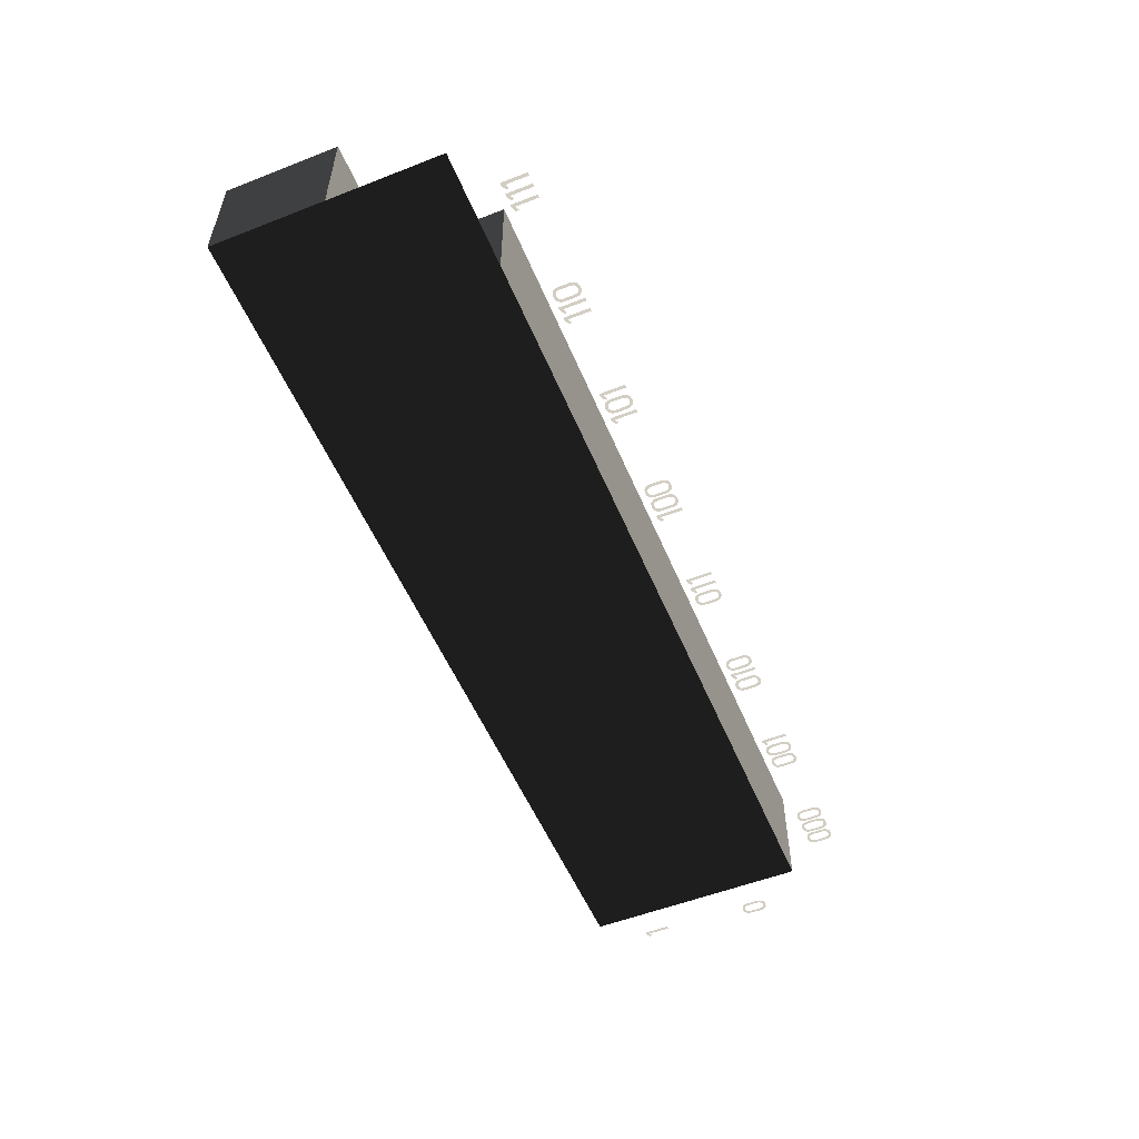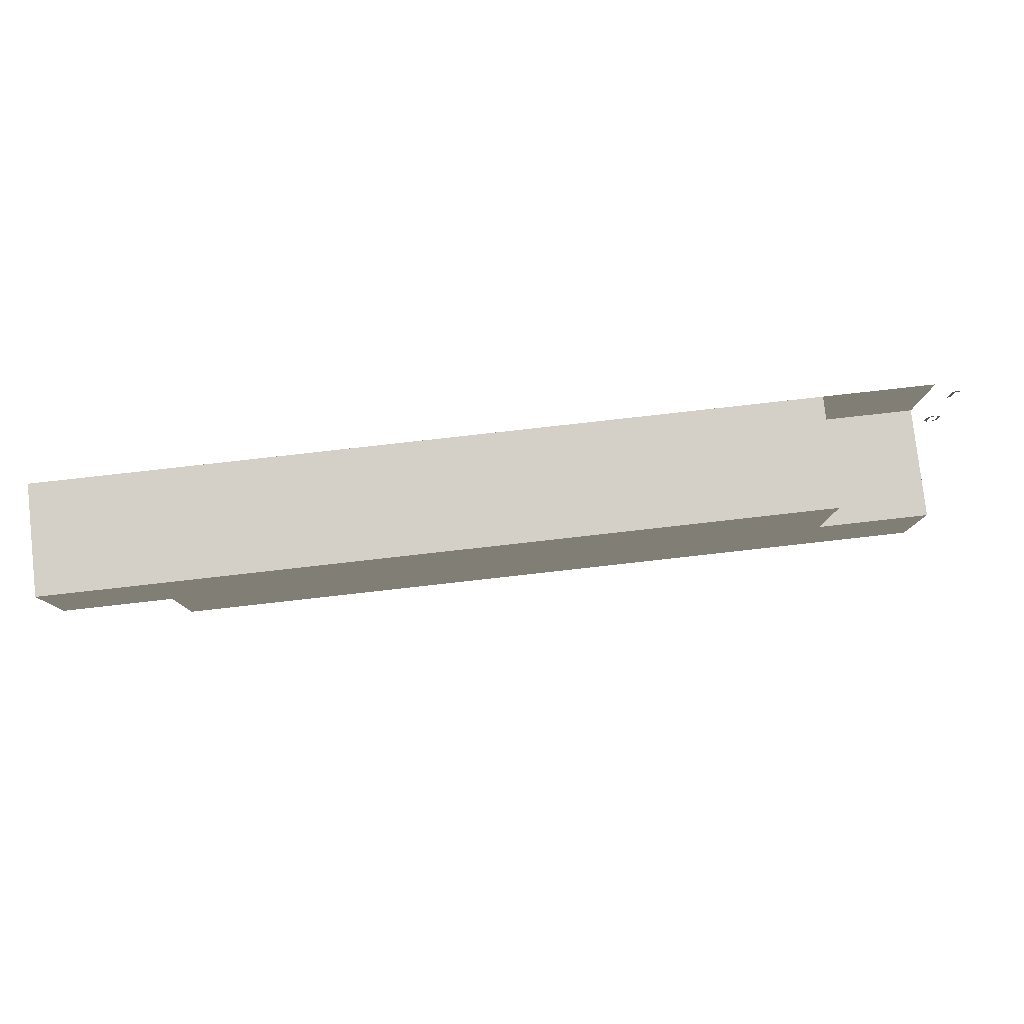
<metadata>
{"format":"obj","ext":"obj","renderer":"f3d","projection":"perspective","resolution":1024,"background":"white","views":[{"elev":-54.1,"azim":112.5,"up":"+Y"},{"elev":80.0,"azim":173.6,"up":"+Z"}]}
</metadata>
<code>
v 0 1 0
v 0 0 0
v 1 0 0
v 1 1 0
v 1 1 1
v 1 0 1
v 0 0 1
v 0 1 1
v 1 0 2
v 0 0 2
v 2 0 0
v 2 1 0
v 2 1 1
v 2 0 1
v 2 1 2
v 2 0 2
v 1 1 2
v 3 0 0
v 3 1 0
v 3 1 1
v 3 0 1
v 3 1 2
v 3 0 2
v 4 0 0
v 4 1 0
v 4 1 1
v 4 0 1
v 4 1 2
v 4 0 2
v 5 0 0
v 5 1 0
v 5 1 1
v 5 0 1
v 5 1 2
v 5 0 2
v 6 0 0
v 6 1 0
v 6 1 1
v 6 0 1
v 6 1 2
v 6 0 2
v 7 0 0
v 7 1 0
v 7 1 1
v 7 0 1
v 7 1 2
v 7 0 2
v 8 0 0
v 8 0 1
v 8 1 1
v 8 1 2
v 8 0 2
v 0.3494 0 -0.4763
v 0.3494 0 -0.5
v 0.3806 0 -0.495
v 0.3656 0 -0.4738
v 0.3794 0 -0.465
v 0.3981 0 -0.4825
v 0.4119 0 -0.4612
v 0.3869 0 -0.4512
v 0.3906 0 -0.4338
v 0.4169 0 -0.4338
v 0.4169 0 -0.335
v 0.3906 0 -0.335
v 0.4119 0 -0.3075
v 0.3869 0 -0.3175
v 0.3794 0 -0.3037
v 0.3981 0 -0.2863
v 0.3806 0 -0.2737
v 0.3656 0 -0.295
v 0.3494 0 -0.2925
v 0.3494 0 -0.2687
v 0.3181 0 -0.2737
v 0.3331 0 -0.295
v 0.3194 0 -0.3037
v 0.3006 0 -0.2863
v 0.2869 0 -0.3075
v 0.3119 0 -0.3175
v 0.3081 0 -0.335
v 0.2819 0 -0.335
v 0.2819 0 -0.4338
v 0.3081 0 -0.4338
v 0.2869 0 -0.4612
v 0.3119 0 -0.4512
v 0.3194 0 -0.465
v 0.3006 0 -0.4825
v 0.3181 0 -0.495
v 0.3331 0 -0.4738
v 0.5 0 -0.4763
v 0.5 0 -0.5
v 0.5312 0 -0.495
v 0.5162 0 -0.4738
v 0.53 0 -0.465
v 0.5487 0 -0.4825
v 0.5625 0 -0.4612
v 0.5375 0 -0.4512
v 0.5413 0 -0.4338
v 0.5675 0 -0.4338
v 0.5675 0 -0.335
v 0.5413 0 -0.335
v 0.5625 0 -0.3075
v 0.5375 0 -0.3175
v 0.53 0 -0.3037
v 0.5487 0 -0.2863
v 0.5312 0 -0.2737
v 0.5162 0 -0.295
v 0.5 0 -0.2925
v 0.5 0 -0.2687
v 0.4688 0 -0.2737
v 0.4838 0 -0.295
v 0.47 0 -0.3037
v 0.4513 0 -0.2863
v 0.4375 0 -0.3075
v 0.4625 0 -0.3175
v 0.4587 0 -0.335
v 0.4325 0 -0.335
v 0.4325 0 -0.4338
v 0.4587 0 -0.4338
v 0.4375 0 -0.4612
v 0.4625 0 -0.4512
v 0.47 0 -0.465
v 0.4513 0 -0.4825
v 0.4688 0 -0.495
v 0.4838 0 -0.4738
v 0.6506 0 -0.4763
v 0.6506 0 -0.5
v 0.6819 0 -0.495
v 0.6669 0 -0.4738
v 0.6806 0 -0.465
v 0.6994 0 -0.4825
v 0.7131 0 -0.4612
v 0.6881 0 -0.4512
v 0.6919 0 -0.4338
v 0.7181 0 -0.4338
v 0.7181 0 -0.335
v 0.6919 0 -0.335
v 0.7131 0 -0.3075
v 0.6881 0 -0.3175
v 0.6806 0 -0.3037
v 0.6994 0 -0.2863
v 0.6819 0 -0.2737
v 0.6669 0 -0.295
v 0.6506 0 -0.2925
v 0.6506 0 -0.2687
v 0.6194 0 -0.2737
v 0.6344 0 -0.295
v 0.6206 0 -0.3037
v 0.6019 0 -0.2863
v 0.5881 0 -0.3075
v 0.6131 0 -0.3175
v 0.6094 0 -0.335
v 0.5831 0 -0.335
v 0.5831 0 -0.4338
v 0.6094 0 -0.4338
v 0.5881 0 -0.4612
v 0.6131 0 -0.4512
v 0.6206 0 -0.465
v 0.6019 0 -0.4825
v 0.6194 0 -0.495
v 0.6344 0 -0.4738
v 1.384 0 -0.4763
v 1.384 0 -0.5
v 1.416 0 -0.495
v 1.401 0 -0.4738
v 1.414 0 -0.465
v 1.433 0 -0.4825
v 1.447 0 -0.4612
v 1.422 0 -0.4512
v 1.426 0 -0.4338
v 1.452 0 -0.4338
v 1.452 0 -0.335
v 1.426 0 -0.335
v 1.447 0 -0.3075
v 1.422 0 -0.3175
v 1.414 0 -0.3037
v 1.433 0 -0.2863
v 1.416 0 -0.2737
v 1.401 0 -0.295
v 1.384 0 -0.2925
v 1.384 0 -0.2687
v 1.353 0 -0.2737
v 1.368 0 -0.295
v 1.354 0 -0.3037
v 1.336 0 -0.2863
v 1.322 0 -0.3075
v 1.347 0 -0.3175
v 1.343 0 -0.335
v 1.317 0 -0.335
v 1.317 0 -0.4338
v 1.343 0 -0.4338
v 1.322 0 -0.4612
v 1.347 0 -0.4512
v 1.354 0 -0.465
v 1.336 0 -0.4825
v 1.353 0 -0.495
v 1.368 0 -0.4738
v 1.535 0 -0.4763
v 1.535 0 -0.5
v 1.566 0 -0.495
v 1.551 0 -0.4738
v 1.565 0 -0.465
v 1.584 0 -0.4825
v 1.597 0 -0.4612
v 1.573 0 -0.4512
v 1.576 0 -0.4338
v 1.603 0 -0.4338
v 1.603 0 -0.335
v 1.576 0 -0.335
v 1.597 0 -0.3075
v 1.573 0 -0.3175
v 1.565 0 -0.3037
v 1.584 0 -0.2863
v 1.566 0 -0.2737
v 1.551 0 -0.295
v 1.535 0 -0.2925
v 1.535 0 -0.2687
v 1.504 0 -0.2737
v 1.519 0 -0.295
v 1.505 0 -0.3037
v 1.486 0 -0.2863
v 1.472 0 -0.3075
v 1.498 0 -0.3175
v 1.494 0 -0.335
v 1.468 0 -0.335
v 1.468 0 -0.4338
v 1.494 0 -0.4338
v 1.472 0 -0.4612
v 1.498 0 -0.4512
v 1.505 0 -0.465
v 1.486 0 -0.4825
v 1.504 0 -0.495
v 1.519 0 -0.4738
v 1.656 0 -0.4975
v 1.683 0 -0.4975
v 1.683 0 -0.2712
v 1.656 0 -0.2712
v 1.618 0 -0.2925
v 1.618 0 -0.3188
v 1.656 0 -0.3013
v 2.377 0 -0.4763
v 2.377 0 -0.5
v 2.408 0 -0.495
v 2.393 0 -0.4738
v 2.407 0 -0.465
v 2.425 0 -0.4825
v 2.439 0 -0.4612
v 2.414 0 -0.4512
v 2.418 0 -0.4338
v 2.444 0 -0.4338
v 2.444 0 -0.335
v 2.418 0 -0.335
v 2.439 0 -0.3075
v 2.414 0 -0.3175
v 2.407 0 -0.3037
v 2.425 0 -0.2863
v 2.408 0 -0.2737
v 2.393 0 -0.295
v 2.377 0 -0.2925
v 2.377 0 -0.2687
v 2.345 0 -0.2737
v 2.36 0 -0.295
v 2.347 0 -0.3037
v 2.328 0 -0.2863
v 2.314 0 -0.3075
v 2.339 0 -0.3175
v 2.335 0 -0.335
v 2.309 0 -0.335
v 2.309 0 -0.4338
v 2.335 0 -0.4338
v 2.314 0 -0.4612
v 2.339 0 -0.4512
v 2.347 0 -0.465
v 2.328 0 -0.4825
v 2.345 0 -0.495
v 2.36 0 -0.4738
v 2.497 0 -0.4975
v 2.525 0 -0.4975
v 2.525 0 -0.2712
v 2.497 0 -0.2712
v 2.46 0 -0.2925
v 2.46 0 -0.3188
v 2.497 0 -0.3013
v 2.623 0 -0.4763
v 2.623 0 -0.5
v 2.655 0 -0.495
v 2.64 0 -0.4738
v 2.653 0 -0.465
v 2.672 0 -0.4825
v 2.686 0 -0.4612
v 2.661 0 -0.4512
v 2.665 0 -0.4338
v 2.691 0 -0.4338
v 2.691 0 -0.335
v 2.665 0 -0.335
v 2.686 0 -0.3075
v 2.661 0 -0.3175
v 2.653 0 -0.3037
v 2.672 0 -0.2863
v 2.655 0 -0.2737
v 2.64 0 -0.295
v 2.623 0 -0.2925
v 2.623 0 -0.2687
v 2.592 0 -0.2737
v 2.607 0 -0.295
v 2.593 0 -0.3037
v 2.575 0 -0.2863
v 2.561 0 -0.3075
v 2.586 0 -0.3175
v 2.582 0 -0.335
v 2.556 0 -0.335
v 2.556 0 -0.4338
v 2.582 0 -0.4338
v 2.561 0 -0.4612
v 2.586 0 -0.4512
v 2.593 0 -0.465
v 2.575 0 -0.4825
v 2.592 0 -0.495
v 2.607 0 -0.4738
v 3.412 0 -0.4763
v 3.412 0 -0.5
v 3.443 0 -0.495
v 3.428 0 -0.4738
v 3.442 0 -0.465
v 3.46 0 -0.4825
v 3.474 0 -0.4612
v 3.449 0 -0.4512
v 3.453 0 -0.4338
v 3.479 0 -0.4338
v 3.479 0 -0.335
v 3.453 0 -0.335
v 3.474 0 -0.3075
v 3.449 0 -0.3175
v 3.442 0 -0.3037
v 3.46 0 -0.2863
v 3.443 0 -0.2737
v 3.428 0 -0.295
v 3.412 0 -0.2925
v 3.412 0 -0.2687
v 3.38 0 -0.2737
v 3.395 0 -0.295
v 3.382 0 -0.3037
v 3.363 0 -0.2863
v 3.349 0 -0.3075
v 3.374 0 -0.3175
v 3.37 0 -0.335
v 3.344 0 -0.335
v 3.344 0 -0.4338
v 3.37 0 -0.4338
v 3.349 0 -0.4612
v 3.374 0 -0.4512
v 3.382 0 -0.465
v 3.363 0 -0.4825
v 3.38 0 -0.495
v 3.395 0 -0.4738
v 3.532 0 -0.4975
v 3.56 0 -0.4975
v 3.56 0 -0.2712
v 3.532 0 -0.2712
v 3.495 0 -0.2925
v 3.495 0 -0.3188
v 3.532 0 -0.3013
v 3.628 0 -0.4975
v 3.656 0 -0.4975
v 3.656 0 -0.2712
v 3.628 0 -0.2712
v 3.591 0 -0.2925
v 3.591 0 -0.3188
v 3.628 0 -0.3013
v 4.347 0 -0.4975
v 4.374 0 -0.4975
v 4.374 0 -0.2712
v 4.347 0 -0.2712
v 4.309 0 -0.2925
v 4.309 0 -0.3188
v 4.347 0 -0.3013
v 4.473 0 -0.4763
v 4.473 0 -0.5
v 4.504 0 -0.495
v 4.489 0 -0.4738
v 4.503 0 -0.465
v 4.522 0 -0.4825
v 4.535 0 -0.4612
v 4.51 0 -0.4512
v 4.514 0 -0.4338
v 4.54 0 -0.4338
v 4.54 0 -0.335
v 4.514 0 -0.335
v 4.535 0 -0.3075
v 4.51 0 -0.3175
v 4.503 0 -0.3037
v 4.522 0 -0.2863
v 4.504 0 -0.2737
v 4.489 0 -0.295
v 4.473 0 -0.2925
v 4.473 0 -0.2687
v 4.442 0 -0.2737
v 4.457 0 -0.295
v 4.443 0 -0.3037
v 4.424 0 -0.2863
v 4.41 0 -0.3075
v 4.435 0 -0.3175
v 4.432 0 -0.335
v 4.405 0 -0.335
v 4.405 0 -0.4338
v 4.432 0 -0.4338
v 4.41 0 -0.4612
v 4.435 0 -0.4512
v 4.443 0 -0.465
v 4.424 0 -0.4825
v 4.442 0 -0.495
v 4.457 0 -0.4738
v 4.623 0 -0.4763
v 4.623 0 -0.5
v 4.655 0 -0.495
v 4.64 0 -0.4738
v 4.653 0 -0.465
v 4.672 0 -0.4825
v 4.686 0 -0.4612
v 4.661 0 -0.4512
v 4.665 0 -0.4338
v 4.691 0 -0.4338
v 4.691 0 -0.335
v 4.665 0 -0.335
v 4.686 0 -0.3075
v 4.661 0 -0.3175
v 4.653 0 -0.3037
v 4.672 0 -0.2863
v 4.655 0 -0.2737
v 4.64 0 -0.295
v 4.623 0 -0.2925
v 4.623 0 -0.2687
v 4.592 0 -0.2737
v 4.607 0 -0.295
v 4.593 0 -0.3037
v 4.575 0 -0.2863
v 4.561 0 -0.3075
v 4.586 0 -0.3175
v 4.582 0 -0.335
v 4.556 0 -0.335
v 4.556 0 -0.4338
v 4.582 0 -0.4338
v 4.561 0 -0.4612
v 4.586 0 -0.4512
v 4.593 0 -0.465
v 4.575 0 -0.4825
v 4.592 0 -0.495
v 4.607 0 -0.4738
v 5.382 0 -0.4975
v 5.409 0 -0.4975
v 5.409 0 -0.2712
v 5.382 0 -0.2712
v 5.344 0 -0.2925
v 5.344 0 -0.3188
v 5.382 0 -0.3013
v 5.508 0 -0.4763
v 5.508 0 -0.5
v 5.539 0 -0.495
v 5.524 0 -0.4738
v 5.538 0 -0.465
v 5.557 0 -0.4825
v 5.57 0 -0.4612
v 5.545 0 -0.4512
v 5.549 0 -0.4338
v 5.575 0 -0.4338
v 5.575 0 -0.335
v 5.549 0 -0.335
v 5.57 0 -0.3075
v 5.545 0 -0.3175
v 5.538 0 -0.3037
v 5.557 0 -0.2863
v 5.539 0 -0.2737
v 5.524 0 -0.295
v 5.508 0 -0.2925
v 5.508 0 -0.2687
v 5.477 0 -0.2737
v 5.492 0 -0.295
v 5.478 0 -0.3037
v 5.459 0 -0.2863
v 5.445 0 -0.3075
v 5.47 0 -0.3175
v 5.467 0 -0.335
v 5.44 0 -0.335
v 5.44 0 -0.4338
v 5.467 0 -0.4338
v 5.445 0 -0.4612
v 5.47 0 -0.4512
v 5.478 0 -0.465
v 5.459 0 -0.4825
v 5.477 0 -0.495
v 5.492 0 -0.4738
v 5.628 0 -0.4975
v 5.656 0 -0.4975
v 5.656 0 -0.2712
v 5.628 0 -0.2712
v 5.591 0 -0.2925
v 5.591 0 -0.3188
v 5.628 0 -0.3013
v 6.374 0 -0.4975
v 6.401 0 -0.4975
v 6.401 0 -0.2712
v 6.374 0 -0.2712
v 6.336 0 -0.2925
v 6.336 0 -0.3188
v 6.374 0 -0.3013
v 6.47 0 -0.4975
v 6.497 0 -0.4975
v 6.497 0 -0.2712
v 6.47 0 -0.2712
v 6.433 0 -0.2925
v 6.433 0 -0.3188
v 6.47 0 -0.3013
v 6.596 0 -0.4763
v 6.596 0 -0.5
v 6.628 0 -0.495
v 6.612 0 -0.4738
v 6.626 0 -0.465
v 6.645 0 -0.4825
v 6.659 0 -0.4612
v 6.634 0 -0.4512
v 6.638 0 -0.4338
v 6.664 0 -0.4338
v 6.664 0 -0.335
v 6.638 0 -0.335
v 6.659 0 -0.3075
v 6.634 0 -0.3175
v 6.626 0 -0.3037
v 6.645 0 -0.2863
v 6.628 0 -0.2737
v 6.612 0 -0.295
v 6.596 0 -0.2925
v 6.596 0 -0.2687
v 6.565 0 -0.2737
v 6.58 0 -0.295
v 6.566 0 -0.3037
v 6.548 0 -0.2863
v 6.534 0 -0.3075
v 6.559 0 -0.3175
v 6.555 0 -0.335
v 6.529 0 -0.335
v 6.529 0 -0.4338
v 6.555 0 -0.4338
v 6.534 0 -0.4612
v 6.559 0 -0.4512
v 6.566 0 -0.465
v 6.548 0 -0.4825
v 6.565 0 -0.495
v 6.58 0 -0.4738
v 7.409 0 -0.4975
v 7.436 0 -0.4975
v 7.436 0 -0.2712
v 7.409 0 -0.2712
v 7.371 0 -0.2925
v 7.371 0 -0.3188
v 7.409 0 -0.3013
v 7.505 0 -0.4975
v 7.533 0 -0.4975
v 7.533 0 -0.2712
v 7.505 0 -0.2712
v 7.468 0 -0.2925
v 7.468 0 -0.3188
v 7.505 0 -0.3013
v 7.601 0 -0.4975
v 7.629 0 -0.4975
v 7.629 0 -0.2712
v 7.601 0 -0.2712
v 7.564 0 -0.2925
v 7.564 0 -0.3188
v 7.601 0 -0.3013
v -0.3175 0 0.4081
v -0.3175 0 0.3844
v -0.2863 0 0.3894
v -0.3012 0 0.4106
v -0.2875 0 0.4194
v -0.2687 0 0.4019
v -0.255 0 0.4231
v -0.28 0 0.4331
v -0.2762 0 0.4506
v -0.25 0 0.4506
v -0.25 0 0.5494
v -0.2762 0 0.5494
v -0.255 0 0.5769
v -0.28 0 0.5669
v -0.2875 0 0.5806
v -0.2687 0 0.5981
v -0.2863 0 0.6106
v -0.3012 0 0.5894
v -0.3175 0 0.5919
v -0.3175 0 0.6156
v -0.3488 0 0.6106
v -0.3337 0 0.5894
v -0.3475 0 0.5806
v -0.3662 0 0.5981
v -0.38 0 0.5769
v -0.355 0 0.5669
v -0.3588 0 0.5494
v -0.385 0 0.5494
v -0.385 0 0.4506
v -0.3588 0 0.4506
v -0.38 0 0.4231
v -0.355 0 0.4331
v -0.3475 0 0.4194
v -0.3662 0 0.4019
v -0.3488 0 0.3894
v -0.3337 0 0.4106
v -0.2775 0 1.387
v -0.25 0 1.387
v -0.25 0 1.613
v -0.2775 0 1.613
v -0.315 0 1.592
v -0.315 0 1.566
v -0.2775 0 1.583
g Object(1,1)[length_1]
f 1 2 3 4
f 5 6 7 8
f 8 7 2 1
f 8 1 4 5
f 6 3 2 7
g Object(1,2)[length_0]
f 10 7 6 9
g Object(2,1)[length_1]
f 4 3 11 12
f 5 4 12 13
f 14 11 3 6
g Object(2,2)[length_1]
f 15 16 9 17
f 17 9 6 5
f 17 5 13 15
f 16 14 6 9
g Object(3,1)[length_1]
f 12 11 18 19
f 13 12 19 20
f 21 18 11 14
g Object(3,2)[length_1]
f 22 23 16 15
f 15 13 20 22
f 23 21 14 16
g Object(4,1)[length_1]
f 19 18 24 25
f 20 19 25 26
f 27 24 18 21
g Object(4,2)[length_1]
f 28 29 23 22
f 22 20 26 28
f 29 27 21 23
g Object(5,1)[length_1]
f 25 24 30 31
f 26 25 31 32
f 33 30 24 27
g Object(5,2)[length_1]
f 34 35 29 28
f 28 26 32 34
f 35 33 27 29
g Object(6,1)[length_1]
f 31 30 36 37
f 32 31 37 38
f 39 36 30 33
g Object(6,2)[length_1]
f 40 41 35 34
f 34 32 38 40
f 41 39 33 35
g Object(7,1)[length_1]
f 37 36 42 43
f 43 42 45 44
f 38 37 43 44
f 45 42 36 39
g Object(7,2)[length_1]
f 46 47 41 40
f 40 38 44 46
f 47 45 39 41
g Object(8,1)[length_0]
f 45 42 48 49
g Object(8,2)[length_1]
f 44 45 49 50
f 51 52 47 46
f 50 49 52 51
f 46 44 50 51
f 52 49 45 47
g Label(x,000)[string_label]
f 53 54 55 56
f 56 55 58 57
f 57 58 59 60
f 60 59 62 61
f 61 62 63 64
f 64 63 65 66
f 66 65 68 67
f 67 68 69 70
f 70 69 72 71
f 71 72 73 74
f 74 73 76 75
f 75 76 77 78
f 78 77 80 79
f 81 82 79 80
f 82 81 83 84
f 84 83 86 85
f 85 86 87 88
f 88 87 54 53
f 89 90 91 92
f 92 91 94 93
f 93 94 95 96
f 96 95 98 97
f 97 98 99 100
f 100 99 101 102
f 102 101 104 103
f 103 104 105 106
f 106 105 108 107
f 107 108 109 110
f 110 109 112 111
f 111 112 113 114
f 114 113 116 115
f 117 118 115 116
f 118 117 119 120
f 120 119 122 121
f 121 122 123 124
f 124 123 90 89
f 125 126 127 128
f 128 127 130 129
f 129 130 131 132
f 132 131 134 133
f 133 134 135 136
f 136 135 137 138
f 138 137 140 139
f 139 140 141 142
f 142 141 144 143
f 143 144 145 146
f 146 145 148 147
f 147 148 149 150
f 150 149 152 151
f 153 154 151 152
f 154 153 155 156
f 156 155 158 157
f 157 158 159 160
f 160 159 126 125
g Label(x,001)[string_label]
f 161 162 163 164
f 164 163 166 165
f 165 166 167 168
f 168 167 170 169
f 169 170 171 172
f 172 171 173 174
f 174 173 176 175
f 175 176 177 178
f 178 177 180 179
f 179 180 181 182
f 182 181 184 183
f 183 184 185 186
f 186 185 188 187
f 189 190 187 188
f 190 189 191 192
f 192 191 194 193
f 193 194 195 196
f 196 195 162 161
f 197 198 199 200
f 200 199 202 201
f 201 202 203 204
f 204 203 206 205
f 205 206 207 208
f 208 207 209 210
f 210 209 212 211
f 211 212 213 214
f 214 213 216 215
f 215 216 217 218
f 218 217 220 219
f 219 220 221 222
f 222 221 224 223
f 225 226 223 224
f 226 225 227 228
f 228 227 230 229
f 229 230 231 232
f 232 231 198 197
f 233 234 235 236
f 236 237 238 239
g Label(x,010)[string_label]
f 240 241 242 243
f 243 242 245 244
f 244 245 246 247
f 247 246 249 248
f 248 249 250 251
f 251 250 252 253
f 253 252 255 254
f 254 255 256 257
f 257 256 259 258
f 258 259 260 261
f 261 260 263 262
f 262 263 264 265
f 265 264 267 266
f 268 269 266 267
f 269 268 270 271
f 271 270 273 272
f 272 273 274 275
f 275 274 241 240
f 276 277 278 279
f 279 280 281 282
f 283 284 285 286
f 286 285 288 287
f 287 288 289 290
f 290 289 292 291
f 291 292 293 294
f 294 293 295 296
f 296 295 298 297
f 297 298 299 300
f 300 299 302 301
f 301 302 303 304
f 304 303 306 305
f 305 306 307 308
f 308 307 310 309
f 311 312 309 310
f 312 311 313 314
f 314 313 316 315
f 315 316 317 318
f 318 317 284 283
g Label(x,011)[string_label]
f 319 320 321 322
f 322 321 324 323
f 323 324 325 326
f 326 325 328 327
f 327 328 329 330
f 330 329 331 332
f 332 331 334 333
f 333 334 335 336
f 336 335 338 337
f 337 338 339 340
f 340 339 342 341
f 341 342 343 344
f 344 343 346 345
f 347 348 345 346
f 348 347 349 350
f 350 349 352 351
f 351 352 353 354
f 354 353 320 319
f 355 356 357 358
f 358 359 360 361
f 362 363 364 365
f 365 366 367 368
g Label(x,100)[string_label]
f 369 370 371 372
f 372 373 374 375
f 376 377 378 379
f 379 378 381 380
f 380 381 382 383
f 383 382 385 384
f 384 385 386 387
f 387 386 388 389
f 389 388 391 390
f 390 391 392 393
f 393 392 395 394
f 394 395 396 397
f 397 396 399 398
f 398 399 400 401
f 401 400 403 402
f 404 405 402 403
f 405 404 406 407
f 407 406 409 408
f 408 409 410 411
f 411 410 377 376
f 412 413 414 415
f 415 414 417 416
f 416 417 418 419
f 419 418 421 420
f 420 421 422 423
f 423 422 424 425
f 425 424 427 426
f 426 427 428 429
f 429 428 431 430
f 430 431 432 433
f 433 432 435 434
f 434 435 436 437
f 437 436 439 438
f 440 441 438 439
f 441 440 442 443
f 443 442 445 444
f 444 445 446 447
f 447 446 413 412
g Label(x,101)[string_label]
f 448 449 450 451
f 451 452 453 454
f 455 456 457 458
f 458 457 460 459
f 459 460 461 462
f 462 461 464 463
f 463 464 465 466
f 466 465 467 468
f 468 467 470 469
f 469 470 471 472
f 472 471 474 473
f 473 474 475 476
f 476 475 478 477
f 477 478 479 480
f 480 479 482 481
f 483 484 481 482
f 484 483 485 486
f 486 485 488 487
f 487 488 489 490
f 490 489 456 455
f 491 492 493 494
f 494 495 496 497
g Label(x,110)[string_label]
f 498 499 500 501
f 501 502 503 504
f 505 506 507 508
f 508 509 510 511
f 512 513 514 515
f 515 514 517 516
f 516 517 518 519
f 519 518 521 520
f 520 521 522 523
f 523 522 524 525
f 525 524 527 526
f 526 527 528 529
f 529 528 531 530
f 530 531 532 533
f 533 532 535 534
f 534 535 536 537
f 537 536 539 538
f 540 541 538 539
f 541 540 542 543
f 543 542 545 544
f 544 545 546 547
f 547 546 513 512
g Label(x,111)[string_label]
f 548 549 550 551
f 551 552 553 554
f 555 556 557 558
f 558 559 560 561
f 562 563 564 565
f 565 566 567 568
g Label(y,0)[string_label]
f 569 570 571 572
f 572 571 574 573
f 573 574 575 576
f 576 575 578 577
f 577 578 579 580
f 580 579 581 582
f 582 581 584 583
f 583 584 585 586
f 586 585 588 587
f 587 588 589 590
f 590 589 592 591
f 591 592 593 594
f 594 593 596 595
f 597 598 595 596
f 598 597 599 600
f 600 599 602 601
f 601 602 603 604
f 604 603 570 569
g Label(y,1)[string_label]
f 605 606 607 608
f 608 609 610 611

</code>
